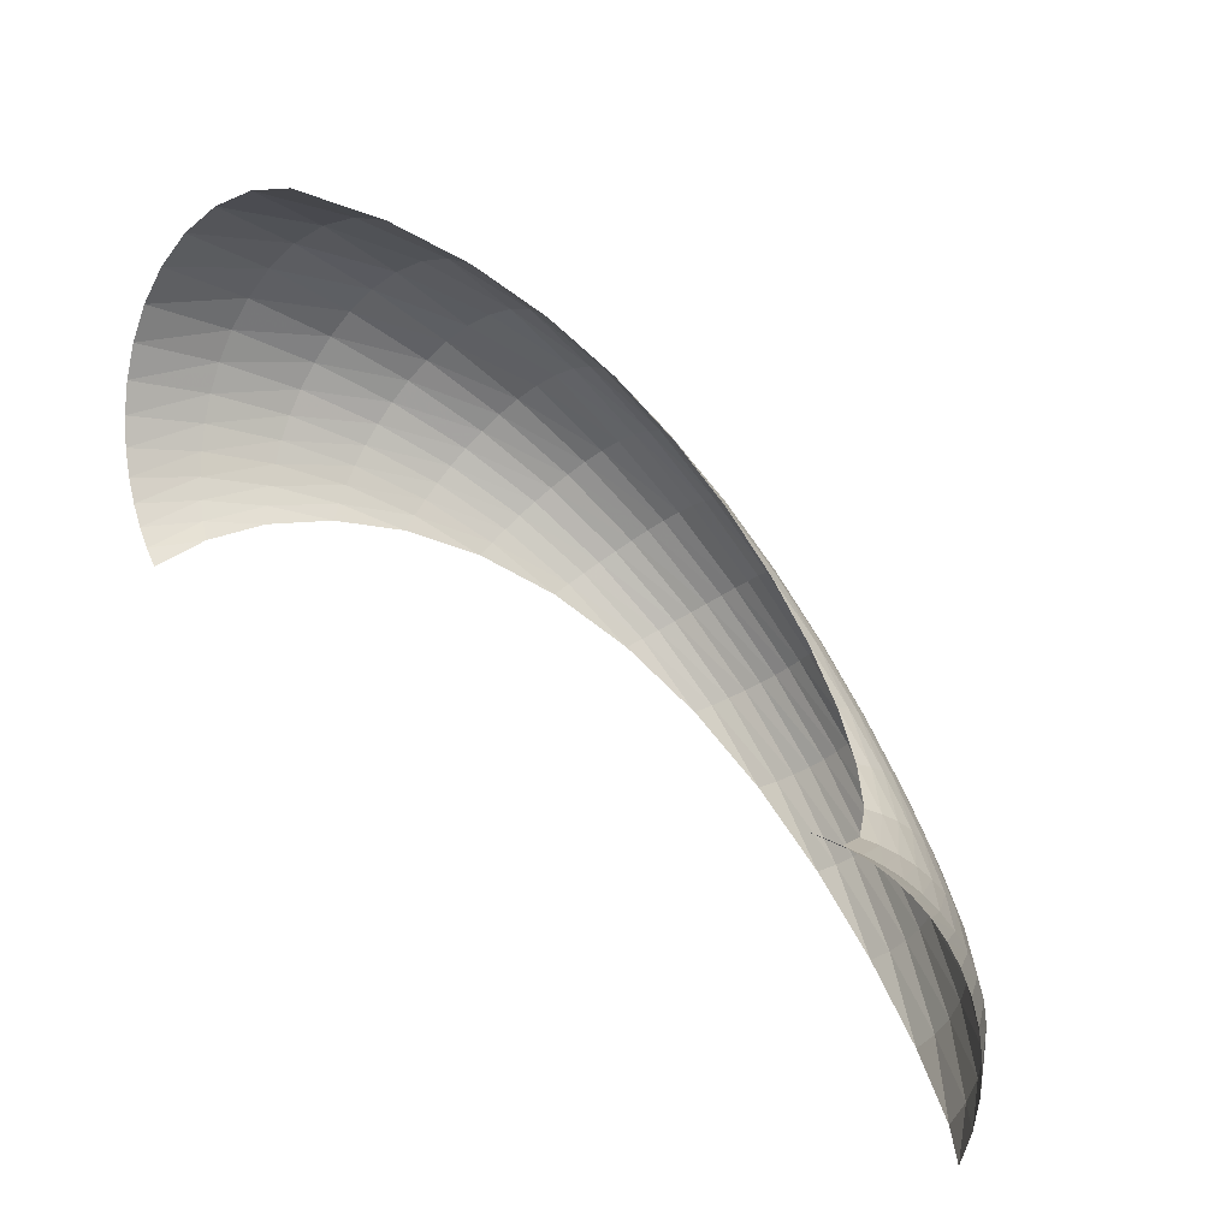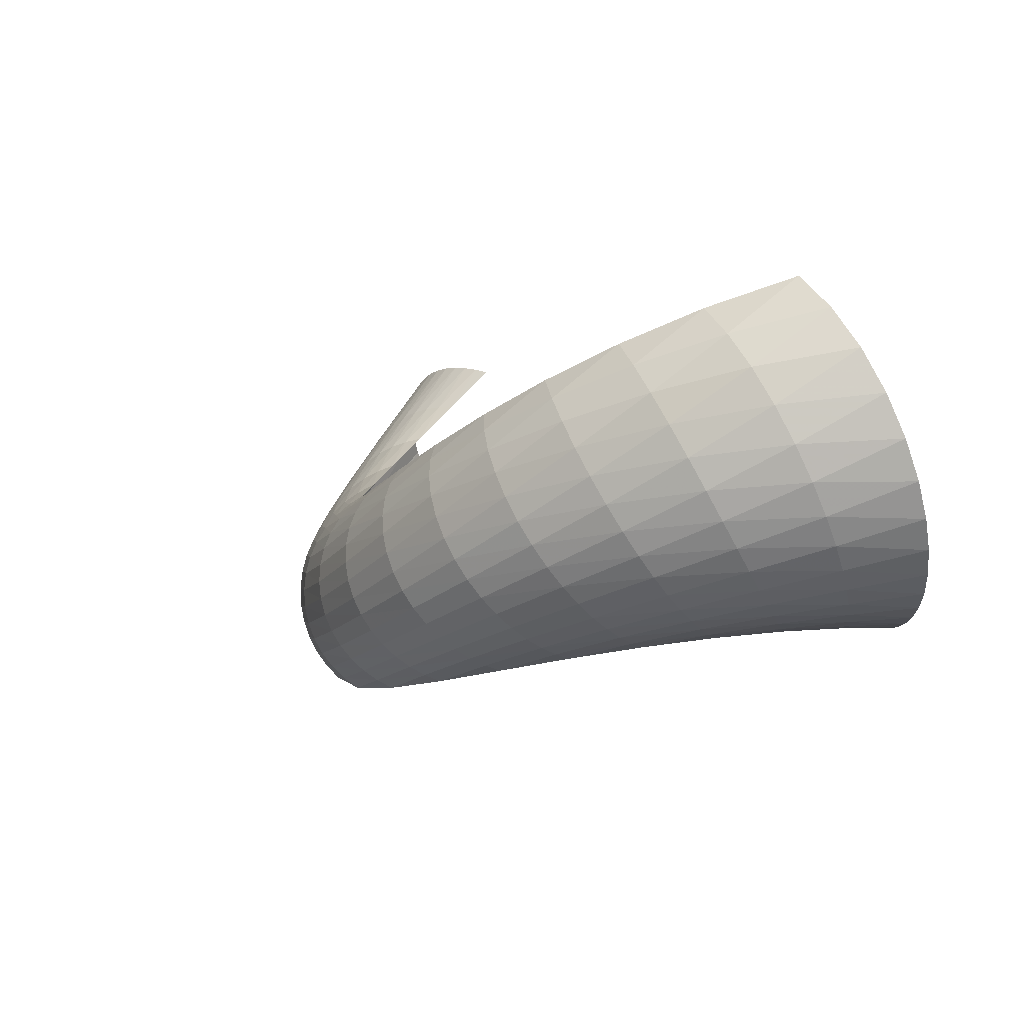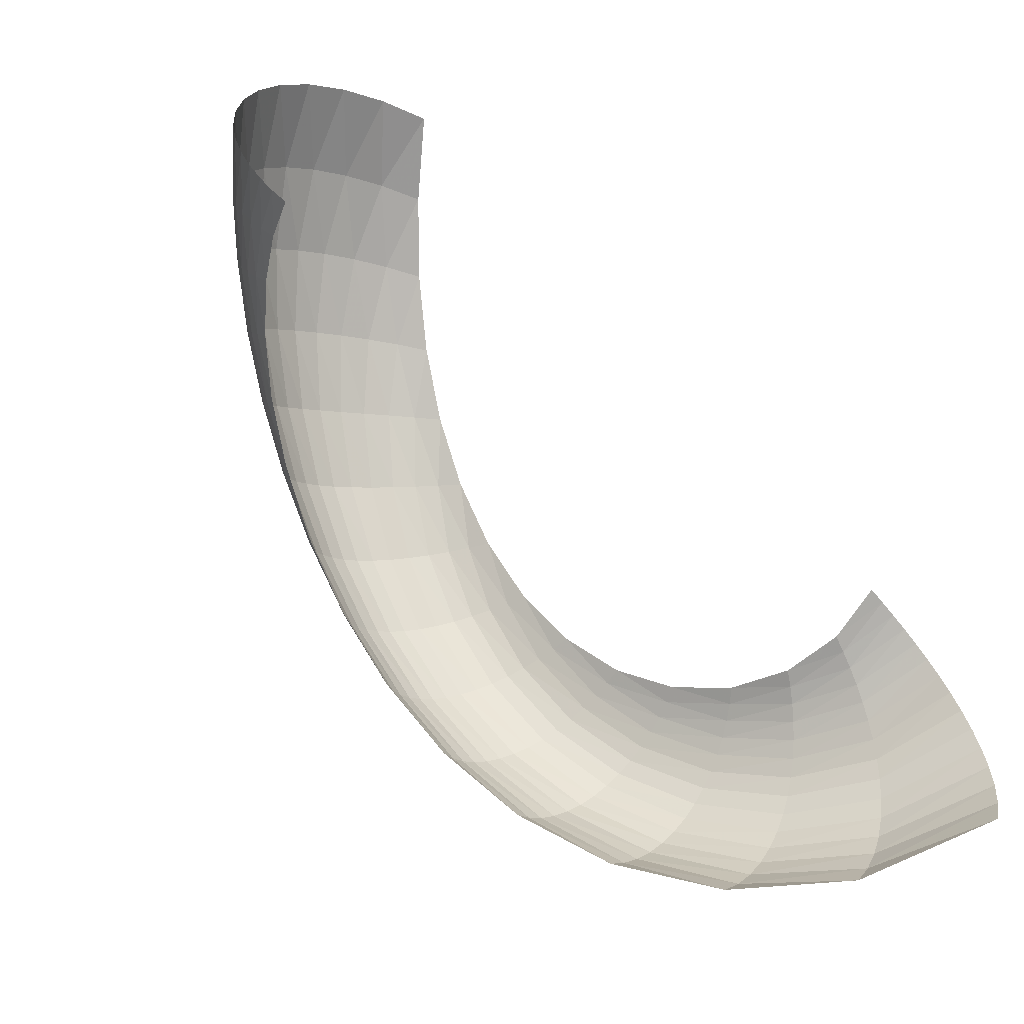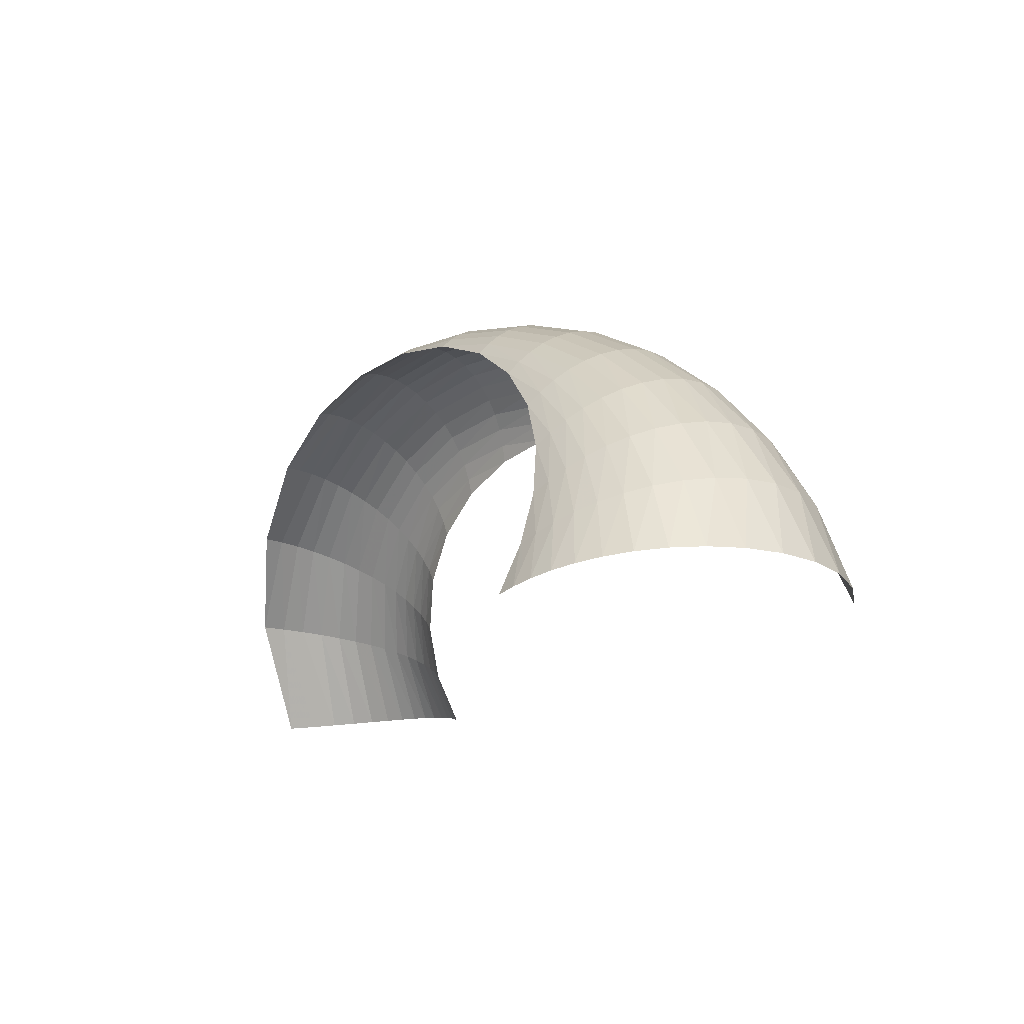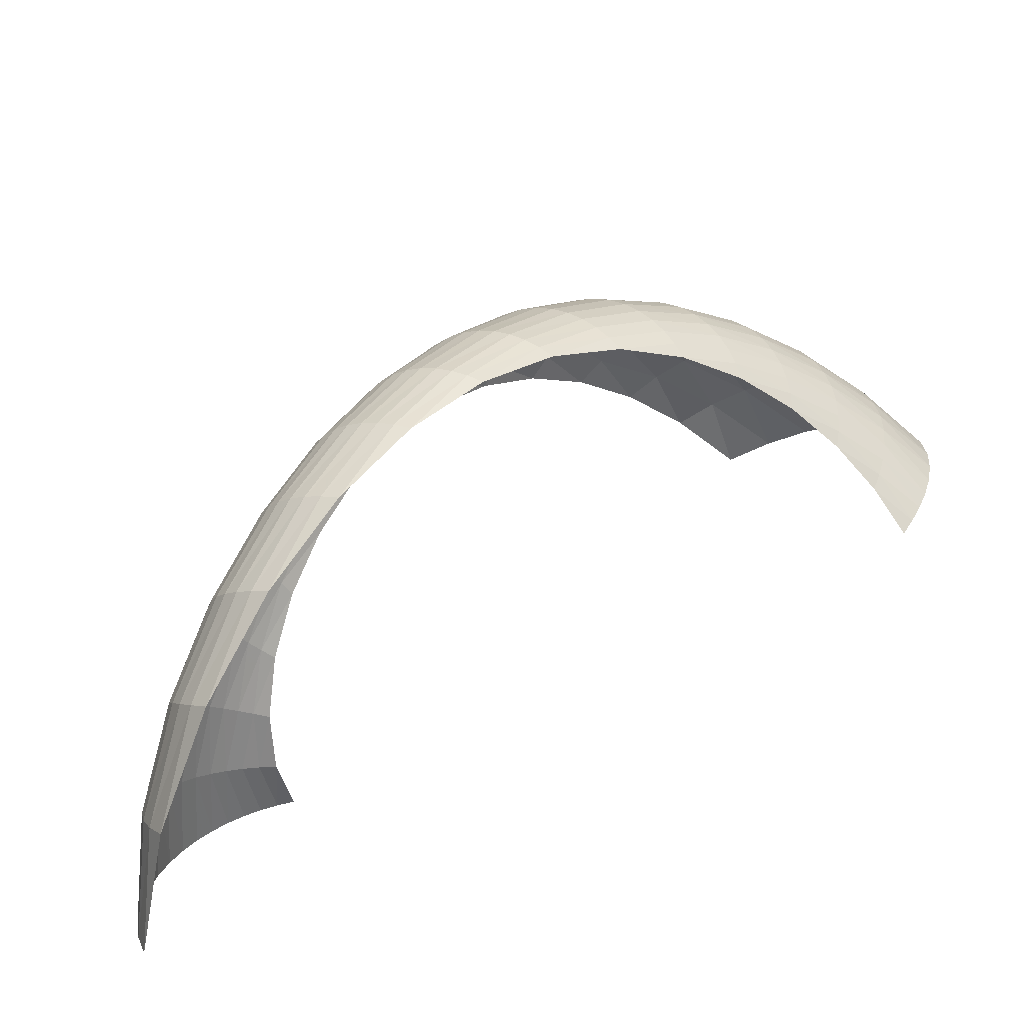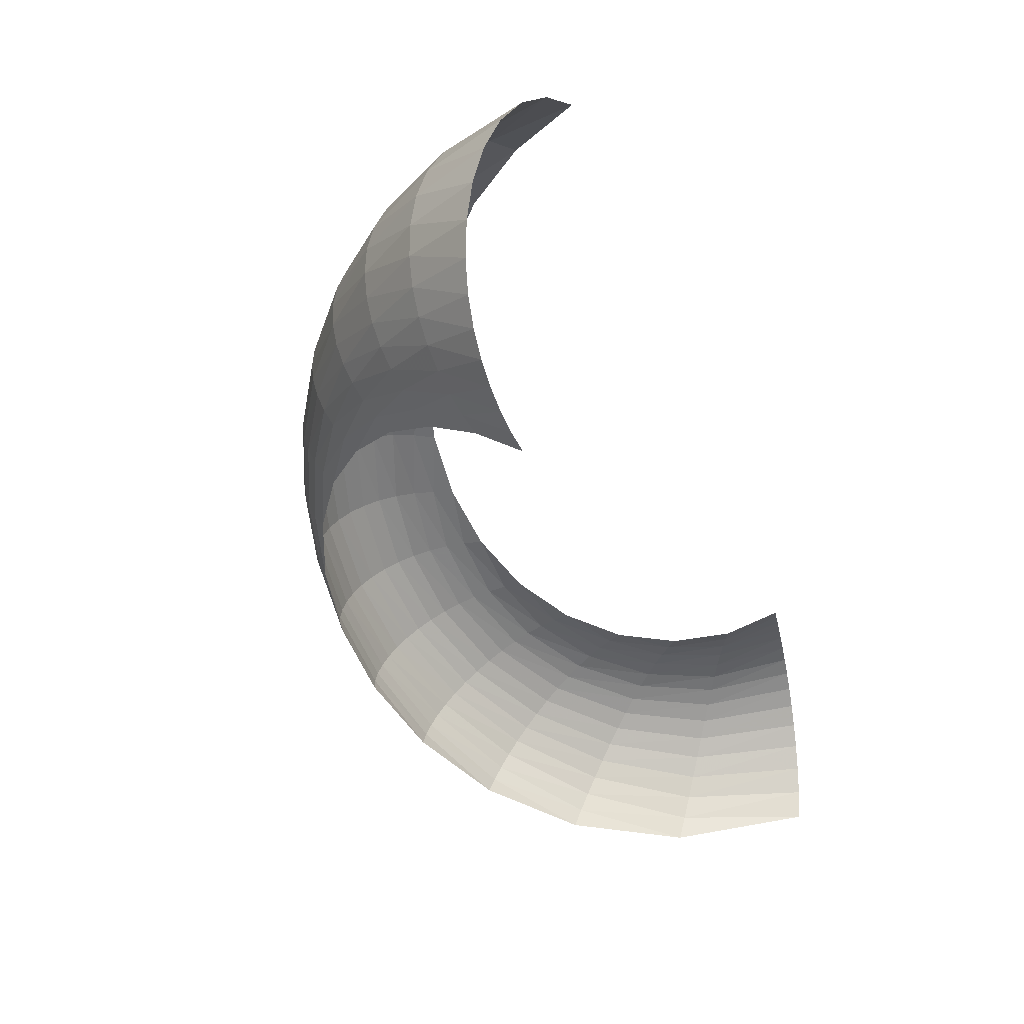
<metadata>
{"format":"obj","ext":"obj","renderer":"f3d","projection":"perspective","resolution":1024,"background":"white","views":[{"elev":10.6,"azim":-147.8,"up":"+Y"},{"elev":42.1,"azim":51.1,"up":"+Y"},{"elev":-50.5,"azim":143.3,"up":"+Y"},{"elev":-11.5,"azim":96.4,"up":"+Z"},{"elev":-69.0,"azim":17.2,"up":"+Y"},{"elev":-2.9,"azim":110.9,"up":"+Y"}]}
</metadata>
<code>
o /Users/cisneras/hanan/hananLab/QS_project/data/Remeshing/CM_strip/CM_strip_start
v 0.1413 0.1598 0.7211
v 0.1226 0.2152 0.7266
v 0.1139 0.2701 0.7313
v 0.114 0.3227 0.7351
v 0.1216 0.3721 0.7379
v 0.1355 0.4175 0.7396
v 0.1544 0.4585 0.7403
v 0.1774 0.495 0.74
v 0.2034 0.5269 0.7387
v 0.2319 0.5545 0.7364
v 0.262 0.5779 0.7332
v 0.2935 0.5974 0.7292
v 0.3257 0.6134 0.7243
v 0.3586 0.626 0.7186
v 0.3918 0.6356 0.7122
v 0.2746 0.1141 0.9723
v 0.2454 0.158 0.97
v 0.2243 0.2042 0.9655
v 0.211 0.2509 0.9589
v 0.2051 0.297 0.9506
v 0.206 0.3413 0.9408
v 0.2128 0.383 0.9298
v 0.2248 0.4216 0.9179
v 0.2411 0.4566 0.9052
v 0.2612 0.488 0.892
v 0.2842 0.5155 0.8783
v 0.3097 0.5393 0.8644
v 0.3371 0.5593 0.8501
v 0.366 0.5757 0.8358
v 0.396 0.5888 0.8213
v 0.432 0.1499 1.175
v 0.3975 0.1815 1.173
v 0.3685 0.2165 1.167
v 0.3454 0.2536 1.157
v 0.3283 0.2917 1.144
v 0.3173 0.3298 1.129
v 0.312 0.367 1.112
v 0.3121 0.4027 1.093
v 0.3173 0.436 1.072
v 0.3269 0.4667 1.051
v 0.3406 0.4943 1.028
v 0.3577 0.5187 1.006
v 0.3778 0.5397 0.9835
v 0.4003 0.5572 0.961
v 0.4249 0.5714 0.9388
v 0.594 0.2363 1.323
v 0.5585 0.2584 1.324
v 0.5261 0.2838 1.321
v 0.4973 0.3118 1.314
v 0.4727 0.3414 1.302
v 0.4526 0.372 1.287
v 0.4373 0.4028 1.268
v 0.4269 0.433 1.246
v 0.4213 0.462 1.222
v 0.4204 0.4892 1.196
v 0.424 0.5142 1.169
v 0.4316 0.5365 1.14
v 0.443 0.556 1.111
v 0.4578 0.5723 1.083
v 0.4754 0.5854 1.054
v 0.7517 0.3498 1.418
v 0.7179 0.3659 1.425
v 0.6852 0.3848 1.427
v 0.6541 0.406 1.424
v 0.6253 0.429 1.417
v 0.5993 0.4531 1.405
v 0.5767 0.4778 1.388
v 0.5579 0.5025 1.368
v 0.5432 0.5265 1.344
v 0.5327 0.5494 1.317
v 0.5266 0.5704 1.287
v 0.5248 0.5894 1.256
v 0.5271 0.6057 1.223
v 0.5334 0.6192 1.19
v 0.5433 0.6298 1.157
v 0.9019 0.4739 1.468
v 0.8715 0.4872 1.48
v 0.8405 0.5027 1.488
v 0.8094 0.52 1.491
v 0.7789 0.5388 1.489
v 0.7496 0.5587 1.482
v 0.7221 0.5791 1.471
v 0.697 0.5995 1.454
v 0.6749 0.6194 1.433
v 0.6562 0.6382 1.407
v 0.6413 0.6555 1.378
v 0.6305 0.6707 1.346
v 0.624 0.6835 1.312
v 0.6217 0.6935 1.276
v 0.6235 0.7005 1.239
v 1.044 0.5968 1.478
v 1.018 0.6098 1.495
v 0.99 0.6245 1.508
v 0.9606 0.6407 1.517
v 0.9302 0.6579 1.522
v 0.8994 0.676 1.521
v 0.8689 0.6943 1.515
v 0.8394 0.7125 1.503
v 0.8114 0.73 1.486
v 0.7857 0.7462 1.464
v 0.763 0.7607 1.437
v 0.7438 0.7728 1.406
v 0.7287 0.7822 1.372
v 0.7177 0.7886 1.335
v 0.7112 0.7917 1.297
v 1.179 0.7099 1.453
v 1.157 0.7245 1.475
v 1.133 0.7405 1.493
v 1.107 0.7577 1.508
v 1.078 0.7759 1.518
v 1.047 0.7945 1.523
v 1.015 0.8132 1.523
v 0.9825 0.8315 1.517
v 0.95 0.8486 1.505
v 0.9184 0.8641 1.488
v 0.8885 0.8773 1.465
v 0.8614 0.8875 1.436
v 0.8376 0.8944 1.403
v 0.818 0.8976 1.367
v 0.8028 0.8968 1.328
v 1.304 0.8064 1.399
v 1.288 0.8238 1.424
v 1.269 0.8428 1.446
v 1.247 0.8629 1.465
v 1.221 0.884 1.481
v 1.192 0.9054 1.492
v 1.16 0.9268 1.498
v 1.125 0.9475 1.498
v 1.089 0.9666 1.492
v 1.053 0.9836 1.48
v 1.016 0.9974 1.461
v 0.9814 1.007 1.436
v 0.949 1.013 1.405
v 0.9202 1.014 1.37
v 0.8959 1.009 1.332
v 1.418 0.8813 1.322
v 1.409 0.9024 1.348
v 1.396 0.9253 1.373
v 1.379 0.9496 1.395
v 1.357 0.9751 1.415
v 1.331 1.001 1.431
v 1.301 1.027 1.442
v 1.267 1.053 1.448
v 1.229 1.076 1.448
v 1.188 1.097 1.441
v 1.146 1.114 1.427
v 1.104 1.126 1.406
v 1.062 1.132 1.379
v 1.024 1.131 1.346
v 0.9892 1.124 1.309
v 1.519 0.9318 1.227
v 1.517 0.9566 1.254
v 1.511 0.9837 1.279
v 1.501 1.013 1.303
v 1.485 1.044 1.325
v 1.464 1.076 1.344
v 1.438 1.108 1.359
v 1.405 1.14 1.37
v 1.367 1.171 1.375
v 1.324 1.198 1.373
v 1.277 1.22 1.365
v 1.227 1.237 1.348
v 1.177 1.245 1.325
v 1.128 1.245 1.295
v 1.082 1.236 1.261
v 1.605 0.9571 1.122
v 1.61 0.9852 1.146
v 1.612 1.016 1.171
v 1.609 1.05 1.194
v 1.601 1.086 1.217
v 1.587 1.125 1.237
v 1.566 1.164 1.254
v 1.538 1.205 1.268
v 1.502 1.244 1.276
v 1.459 1.28 1.279
v 1.408 1.311 1.275
v 1.352 1.334 1.264
v 1.293 1.348 1.245
v 1.233 1.35 1.219
v 1.175 1.341 1.188
v 1.673 0.9587 1.013
v 1.686 0.9888 1.034
v 1.696 1.023 1.055
v 1.701 1.06 1.076
v 1.702 1.101 1.096
v 1.696 1.145 1.115
v 1.683 1.192 1.132
v 1.661 1.241 1.146
v 1.63 1.29 1.156
v 1.589 1.337 1.161
v 1.537 1.379 1.16
v 1.477 1.412 1.153
v 1.409 1.434 1.138
v 1.338 1.442 1.117
v 1.267 1.434 1.09
v 1.724 0.9394 0.9054
v 1.744 0.9701 0.9217
v 1.761 1.005 0.9381
v 1.775 1.044 0.9543
v 1.784 1.089 0.9701
v 1.788 1.137 0.985
v 1.784 1.191 0.9987
v 1.772 1.247 1.01
v 1.748 1.306 1.019
v 1.711 1.365 1.024
v 1.662 1.419 1.024
v 1.599 1.465 1.018
v 1.524 1.498 1.007
v 1.443 1.515 0.9898
v 1.359 1.512 0.969
v 1.758 0.9027 0.8047
v 1.783 0.9324 0.8153
v 1.808 0.9666 0.8256
v 1.829 1.006 0.8356
v 1.847 1.051 0.8451
v 1.861 1.102 0.8538
v 1.867 1.159 0.8613
v 1.865 1.222 0.8672
v 1.85 1.289 0.8708
v 1.822 1.359 0.8715
v 1.777 1.426 0.8688
v 1.715 1.486 0.8624
v 1.636 1.534 0.8522
v 1.545 1.562 0.839
v 1.448 1.568 0.8241
f 1 2 17
f 1 17 16
f 2 3 18
f 2 18 17
f 3 4 19
f 3 19 18
f 4 5 20
f 4 20 19
f 5 6 21
f 5 21 20
f 6 7 22
f 6 22 21
f 7 8 23
f 7 23 22
f 8 9 24
f 8 24 23
f 9 10 25
f 9 25 24
f 10 11 26
f 10 26 25
f 11 12 27
f 11 27 26
f 12 13 28
f 12 28 27
f 13 14 29
f 13 29 28
f 14 15 30
f 14 30 29
f 16 17 32
f 16 32 31
f 17 18 33
f 17 33 32
f 18 19 34
f 18 34 33
f 19 20 35
f 19 35 34
f 20 21 36
f 20 36 35
f 21 22 37
f 21 37 36
f 22 23 38
f 22 38 37
f 23 24 39
f 23 39 38
f 24 25 40
f 24 40 39
f 25 26 41
f 25 41 40
f 26 27 42
f 26 42 41
f 27 28 43
f 27 43 42
f 28 29 44
f 28 44 43
f 29 30 45
f 29 45 44
f 31 32 47
f 31 47 46
f 32 33 48
f 32 48 47
f 33 34 49
f 33 49 48
f 34 35 50
f 34 50 49
f 35 36 51
f 35 51 50
f 36 37 52
f 36 52 51
f 37 38 53
f 37 53 52
f 38 39 54
f 38 54 53
f 39 40 55
f 39 55 54
f 40 41 56
f 40 56 55
f 41 42 57
f 41 57 56
f 42 43 58
f 42 58 57
f 43 44 59
f 43 59 58
f 44 45 60
f 44 60 59
f 46 47 62
f 46 62 61
f 47 48 63
f 47 63 62
f 48 49 64
f 48 64 63
f 49 50 65
f 49 65 64
f 50 51 66
f 50 66 65
f 51 52 67
f 51 67 66
f 52 53 68
f 52 68 67
f 53 54 69
f 53 69 68
f 54 55 70
f 54 70 69
f 55 56 71
f 55 71 70
f 56 57 72
f 56 72 71
f 57 58 73
f 57 73 72
f 58 59 74
f 58 74 73
f 59 60 75
f 59 75 74
f 61 62 77
f 61 77 76
f 62 63 78
f 62 78 77
f 63 64 79
f 63 79 78
f 64 65 80
f 64 80 79
f 65 66 81
f 65 81 80
f 66 67 82
f 66 82 81
f 67 68 83
f 67 83 82
f 68 69 84
f 68 84 83
f 69 70 85
f 69 85 84
f 70 71 86
f 70 86 85
f 71 72 87
f 71 87 86
f 72 73 88
f 72 88 87
f 73 74 89
f 73 89 88
f 74 75 90
f 74 90 89
f 76 77 92
f 76 92 91
f 77 78 93
f 77 93 92
f 78 79 94
f 78 94 93
f 79 80 95
f 79 95 94
f 80 81 96
f 80 96 95
f 81 82 97
f 81 97 96
f 82 83 98
f 82 98 97
f 83 84 99
f 83 99 98
f 84 85 100
f 84 100 99
f 85 86 101
f 85 101 100
f 86 87 102
f 86 102 101
f 87 88 103
f 87 103 102
f 88 89 104
f 88 104 103
f 89 90 105
f 89 105 104
f 91 92 107
f 91 107 106
f 92 93 108
f 92 108 107
f 93 94 109
f 93 109 108
f 94 95 110
f 94 110 109
f 95 96 111
f 95 111 110
f 96 97 112
f 96 112 111
f 97 98 113
f 97 113 112
f 98 99 114
f 98 114 113
f 99 100 115
f 99 115 114
f 100 101 116
f 100 116 115
f 101 102 117
f 101 117 116
f 102 103 118
f 102 118 117
f 103 104 119
f 103 119 118
f 104 105 120
f 104 120 119
f 106 107 122
f 106 122 121
f 107 108 123
f 107 123 122
f 108 109 124
f 108 124 123
f 109 110 125
f 109 125 124
f 110 111 126
f 110 126 125
f 111 112 127
f 111 127 126
f 112 113 128
f 112 128 127
f 113 114 129
f 113 129 128
f 114 115 130
f 114 130 129
f 115 116 131
f 115 131 130
f 116 117 132
f 116 132 131
f 117 118 133
f 117 133 132
f 118 119 134
f 118 134 133
f 119 120 135
f 119 135 134
f 121 122 137
f 121 137 136
f 122 123 138
f 122 138 137
f 123 124 139
f 123 139 138
f 124 125 140
f 124 140 139
f 125 126 141
f 125 141 140
f 126 127 142
f 126 142 141
f 127 128 143
f 127 143 142
f 128 129 144
f 128 144 143
f 129 130 145
f 129 145 144
f 130 131 146
f 130 146 145
f 131 132 147
f 131 147 146
f 132 133 148
f 132 148 147
f 133 134 149
f 133 149 148
f 134 135 150
f 134 150 149
f 136 137 152
f 136 152 151
f 137 138 153
f 137 153 152
f 138 139 154
f 138 154 153
f 139 140 155
f 139 155 154
f 140 141 156
f 140 156 155
f 141 142 157
f 141 157 156
f 142 143 158
f 142 158 157
f 143 144 159
f 143 159 158
f 144 145 160
f 144 160 159
f 145 146 161
f 145 161 160
f 146 147 162
f 146 162 161
f 147 148 163
f 147 163 162
f 148 149 164
f 148 164 163
f 149 150 165
f 149 165 164
f 151 152 167
f 151 167 166
f 152 153 168
f 152 168 167
f 153 154 169
f 153 169 168
f 154 155 170
f 154 170 169
f 155 156 171
f 155 171 170
f 156 157 172
f 156 172 171
f 157 158 173
f 157 173 172
f 158 159 174
f 158 174 173
f 159 160 175
f 159 175 174
f 160 161 176
f 160 176 175
f 161 162 177
f 161 177 176
f 162 163 178
f 162 178 177
f 163 164 179
f 163 179 178
f 164 165 180
f 164 180 179
f 166 167 182
f 166 182 181
f 167 168 183
f 167 183 182
f 168 169 184
f 168 184 183
f 169 170 185
f 169 185 184
f 170 171 186
f 170 186 185
f 171 172 187
f 171 187 186
f 172 173 188
f 172 188 187
f 173 174 189
f 173 189 188
f 174 175 190
f 174 190 189
f 175 176 191
f 175 191 190
f 176 177 192
f 176 192 191
f 177 178 193
f 177 193 192
f 178 179 194
f 178 194 193
f 179 180 195
f 179 195 194
f 181 182 197
f 181 197 196
f 182 183 198
f 182 198 197
f 183 184 199
f 183 199 198
f 184 185 200
f 184 200 199
f 185 186 201
f 185 201 200
f 186 187 202
f 186 202 201
f 187 188 203
f 187 203 202
f 188 189 204
f 188 204 203
f 189 190 205
f 189 205 204
f 190 191 206
f 190 206 205
f 191 192 207
f 191 207 206
f 192 193 208
f 192 208 207
f 193 194 209
f 193 209 208
f 194 195 210
f 194 210 209
f 196 197 212
f 196 212 211
f 197 198 213
f 197 213 212
f 198 199 214
f 198 214 213
f 199 200 215
f 199 215 214
f 200 201 216
f 200 216 215
f 201 202 217
f 201 217 216
f 202 203 218
f 202 218 217
f 203 204 219
f 203 219 218
f 204 205 220
f 204 220 219
f 205 206 221
f 205 221 220
f 206 207 222
f 206 222 221
f 207 208 223
f 207 223 222
f 208 209 224
f 208 224 223
f 209 210 225
f 209 225 224

</code>
